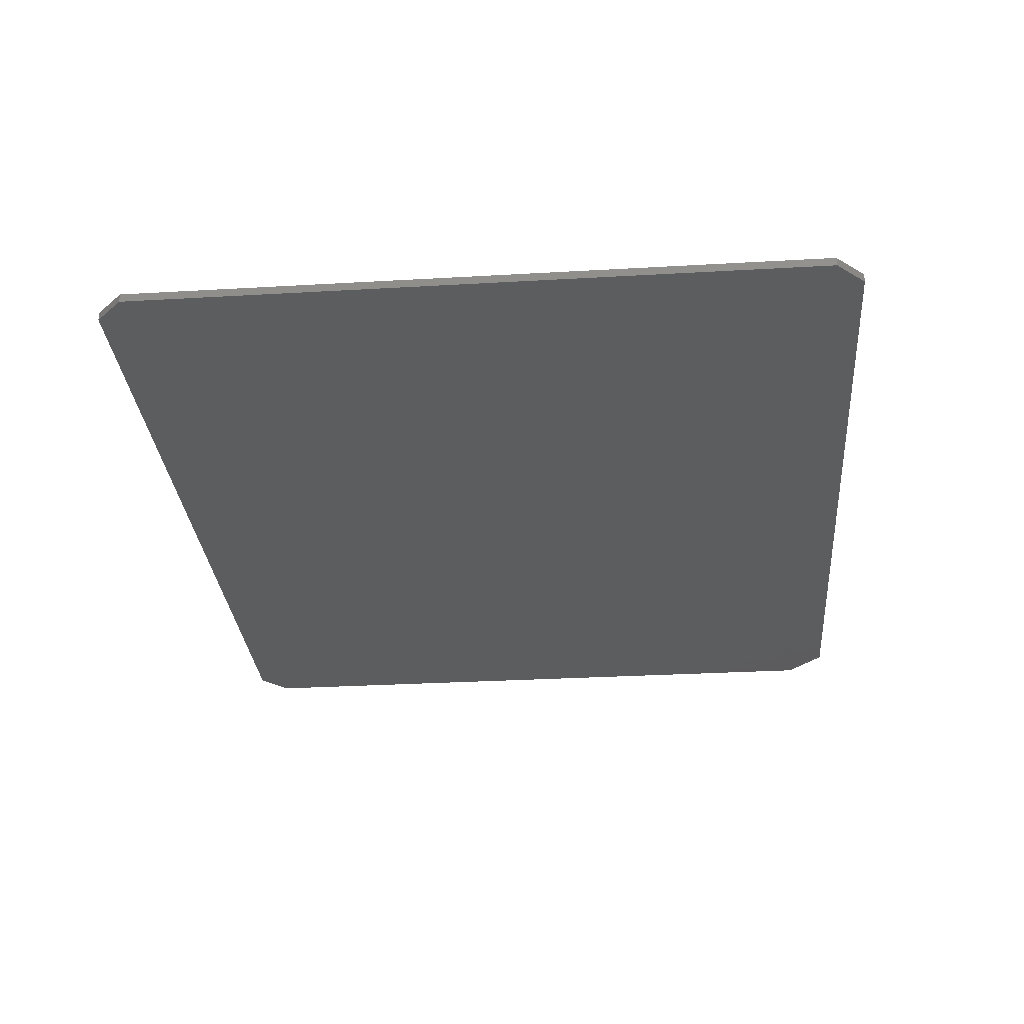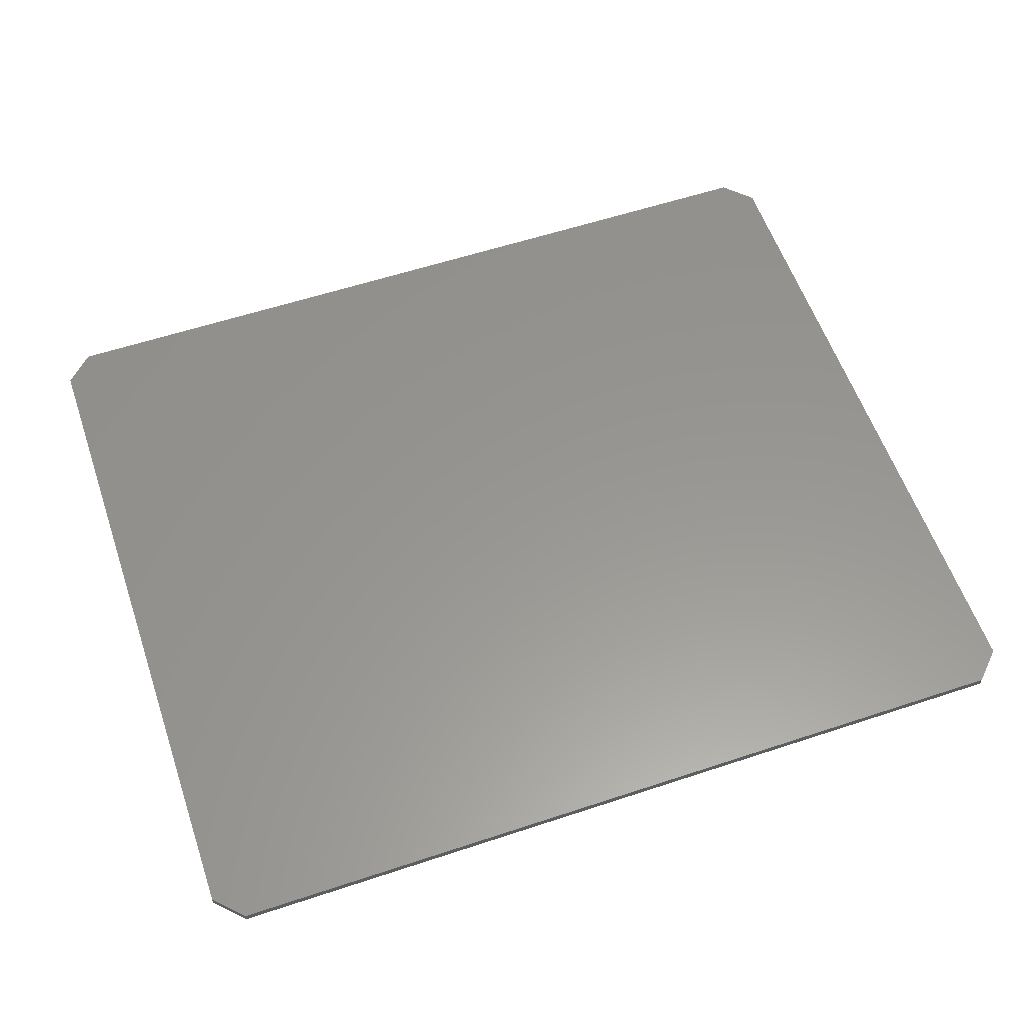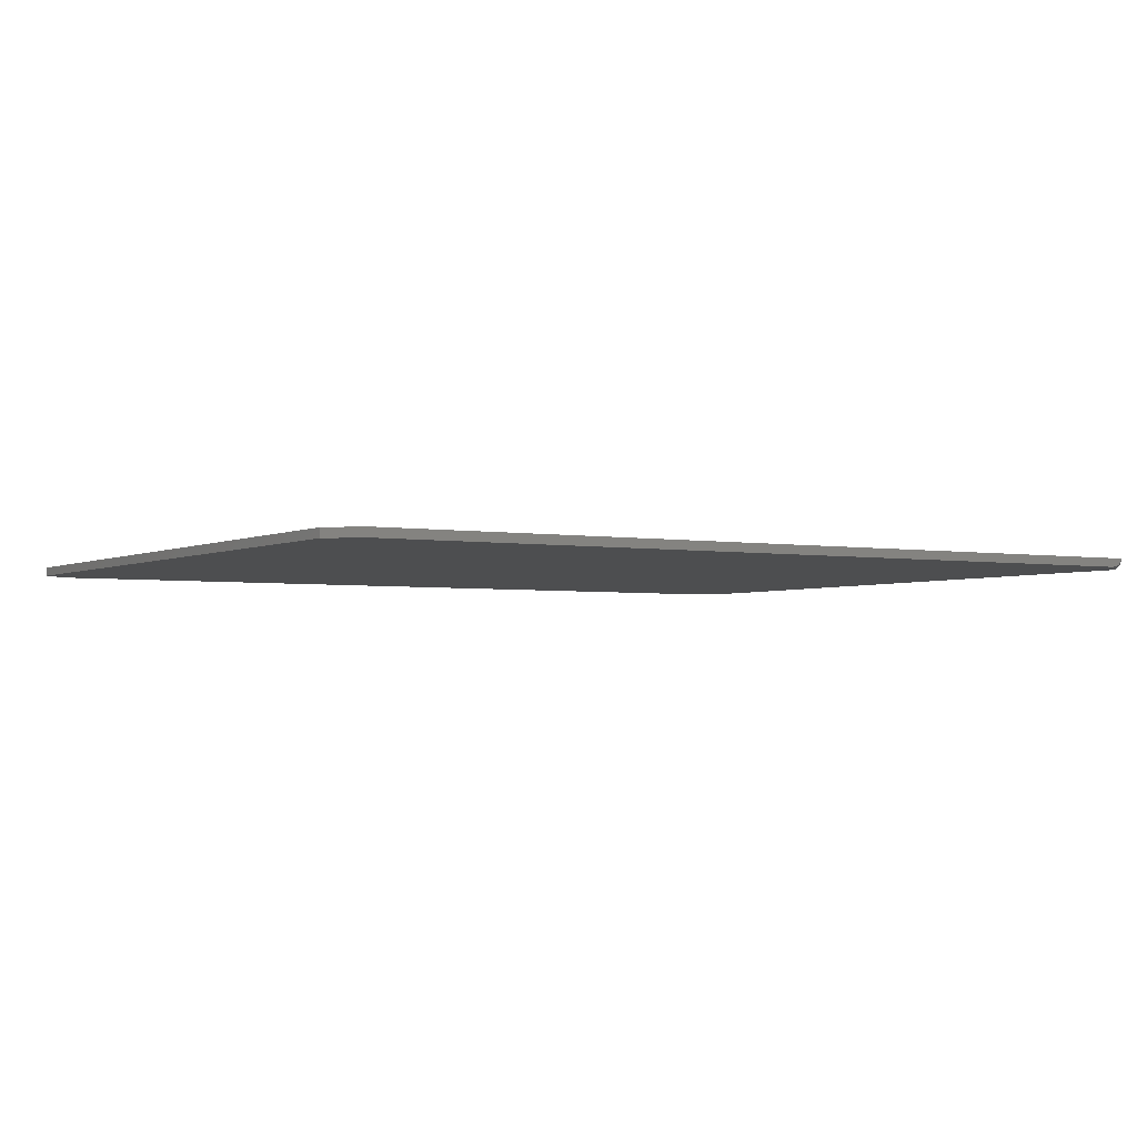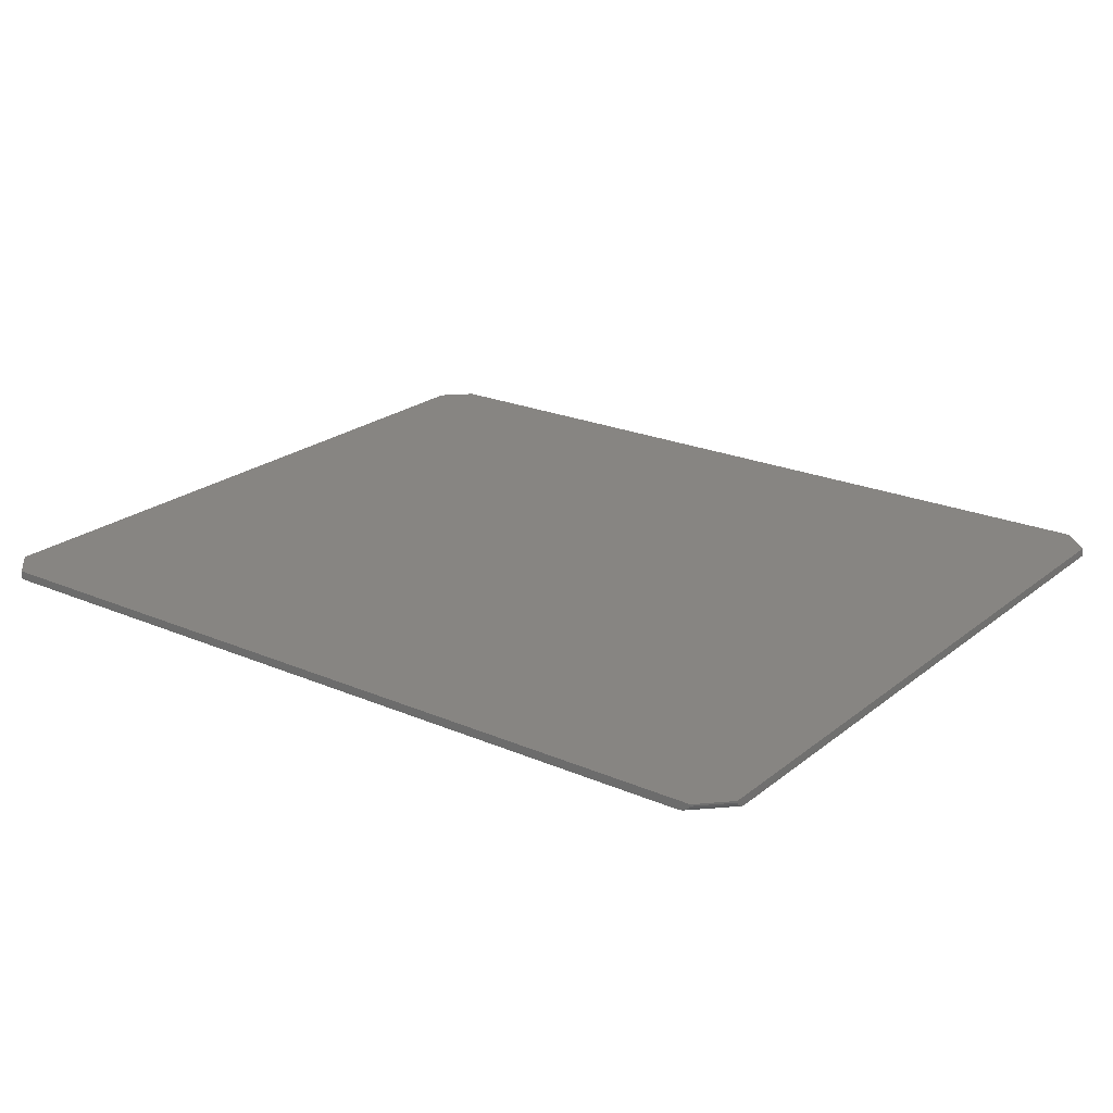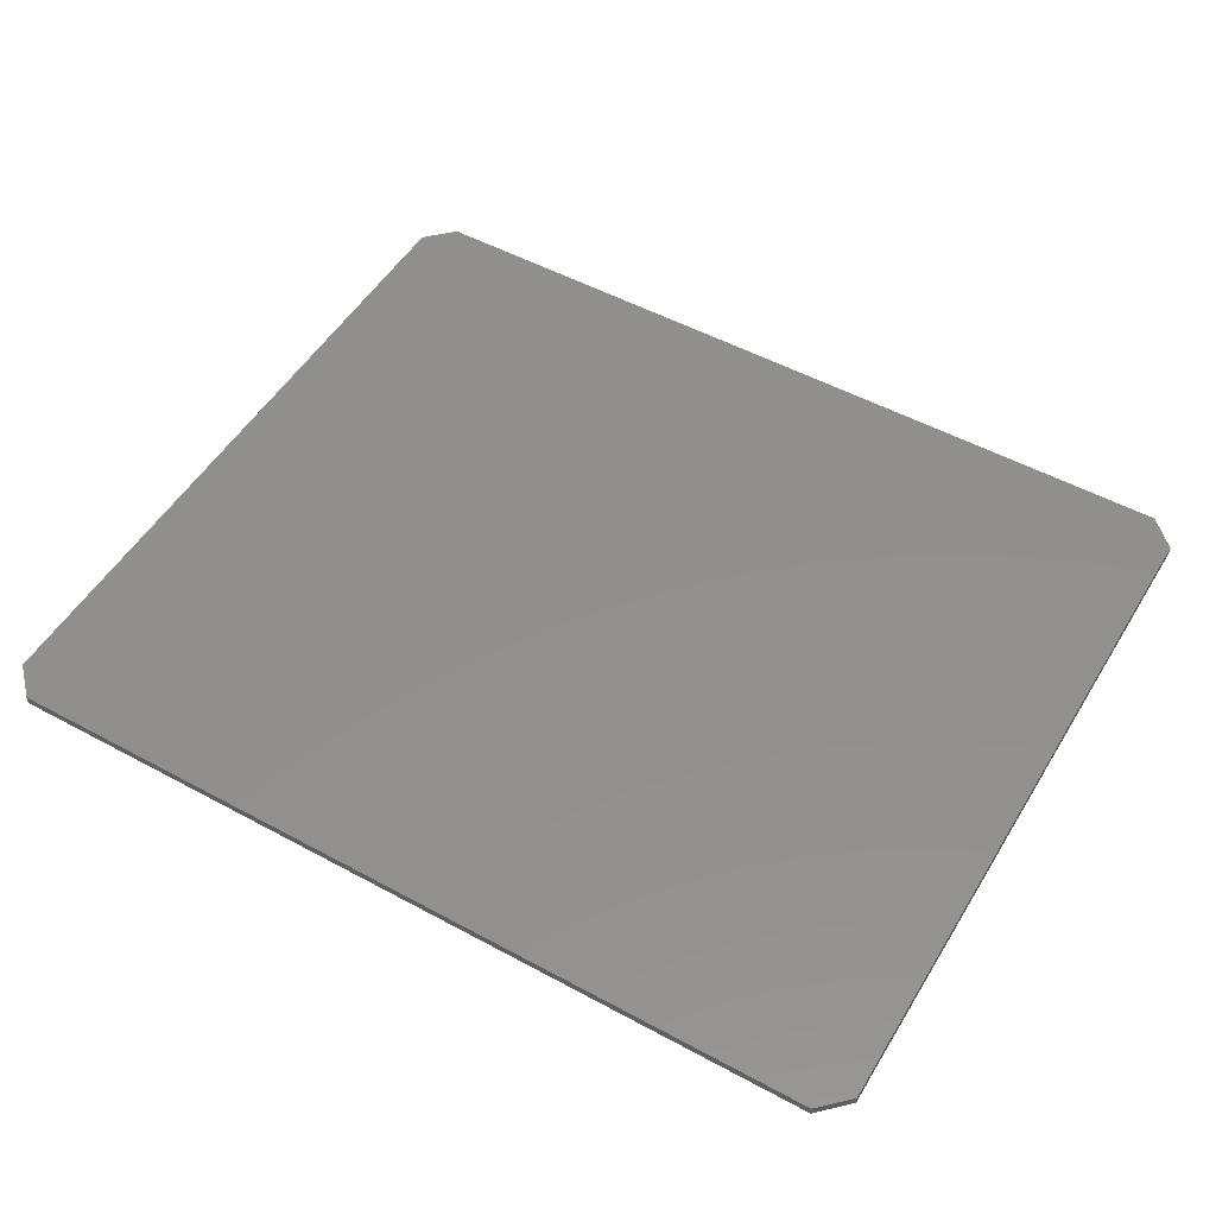
<metadata>
{"format":"stl","ext":"stl","renderer":"f3d","projection":"perspective","resolution":1024,"background":"white","views":[{"elev":-30.2,"azim":-85.2,"up":"+Z"},{"elev":58.3,"azim":161.1,"up":"+Z"},{"elev":-3.1,"azim":-31.4,"up":"+Z"},{"elev":22.3,"azim":36.7,"up":"+Z"},{"elev":51.6,"azim":-149.5,"up":"+Z"}]}
</metadata>
<code>
# stl→obj: 38 verts, 71 faces
v 0.7251 0.6708 0.007812
v 0.7251 0.6708 0
v -0.01091 0.6708 0.007812
v -0.01091 0.6708 -2.168e-19
v -0.01643 0.6685 0.007812
v -0.01643 0.6685 -2.168e-19
v -0.03906 0.6459 0.007812
v -0.03906 0.6459 0
v 0.75 0.6459 0
v 0.75 0.0423 0
v -0.03906 0.03125 0
v -0.01525 0.6695 0
v -0.01414 0.6708 0
v -0.01243 0.6707 0
v -0.01414 0.006332 0
v 0.714 0.006332 0
v 0.75 0.6459 0.007812
v -0.01243 0.6707 0.007812
v -0.01414 0.6708 0.007812
v -0.01525 0.6695 0.007812
v -0.03906 0.03125 0.007812
v 0.75 0.03125 0.007812
v -0.01414 0.006332 0.007812
v 0.7251 0.006332 0.007812
v 0.75 0.03667 0.001091
v 0.75 0.03984 0.0001958
v 0.75 0.0382 0.0005572
v 0.75 0.03335 0.003232
v 0.75 0.03527 0.001783
v 0.75 0.03147 0.006256
v 0.75 0.03215 0.004728
v 0.7153 0.006332 4.879e-05
v 0.7249 0.006332 0.006256
v 0.7181 0.006332 0.0005572
v 0.7197 0.006332 0.001091
v 0.7211 0.006332 0.001783
v 0.723 0.006332 0.003232
v 0.7242 0.006332 0.004728
f 1 2 3
f 3 2 4
f 5 6 7
f 7 6 8
f 9 10 11
f 9 11 8
f 9 8 6
f 9 6 12
f 9 12 13
f 9 13 14
f 9 14 4
f 9 4 2
f 11 10 15
f 15 10 16
f 17 1 3
f 17 3 18
f 17 18 19
f 17 19 20
f 17 20 5
f 17 5 7
f 17 7 21
f 17 21 22
f 23 24 21
f 21 24 22
f 6 5 12
f 12 5 20
f 12 20 13
f 13 20 19
f 13 19 14
f 14 19 18
f 14 18 4
f 4 18 3
f 10 25 26
f 25 27 26
f 28 29 25
f 22 30 28
f 28 30 31
f 17 22 28
f 17 28 25
f 17 25 10
f 17 10 9
f 23 15 16
f 23 16 32
f 23 32 33
f 23 33 24
f 32 34 35
f 32 35 36
f 32 36 37
f 32 37 38
f 32 38 33
f 10 27 32
f 10 26 27
f 32 27 34
f 27 25 34
f 34 25 35
f 25 29 35
f 35 29 36
f 36 29 28
f 22 24 30
f 30 24 33
f 30 33 31
f 31 33 38
f 31 38 28
f 28 38 37
f 28 37 36
f 7 8 21
f 21 8 11
f 17 9 1
f 1 9 2
f 21 11 23
f 23 11 15

</code>
